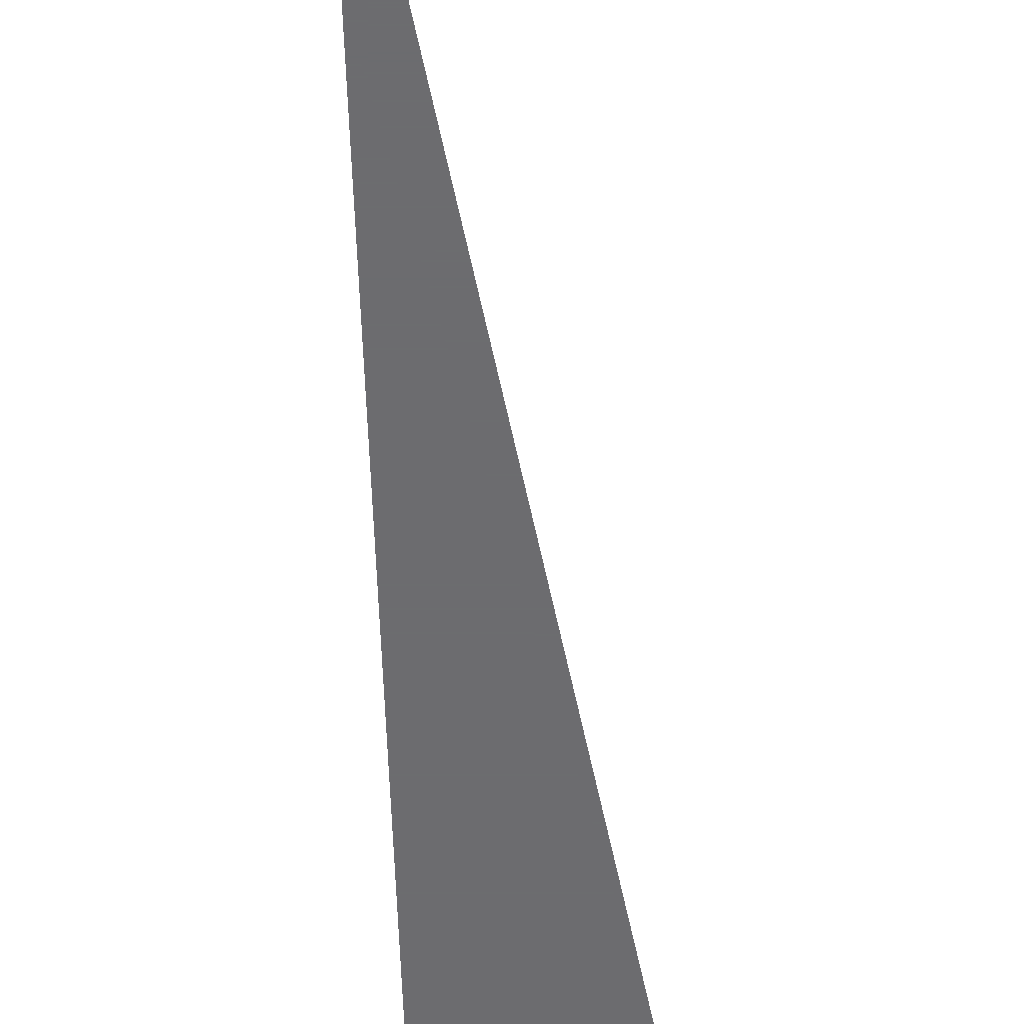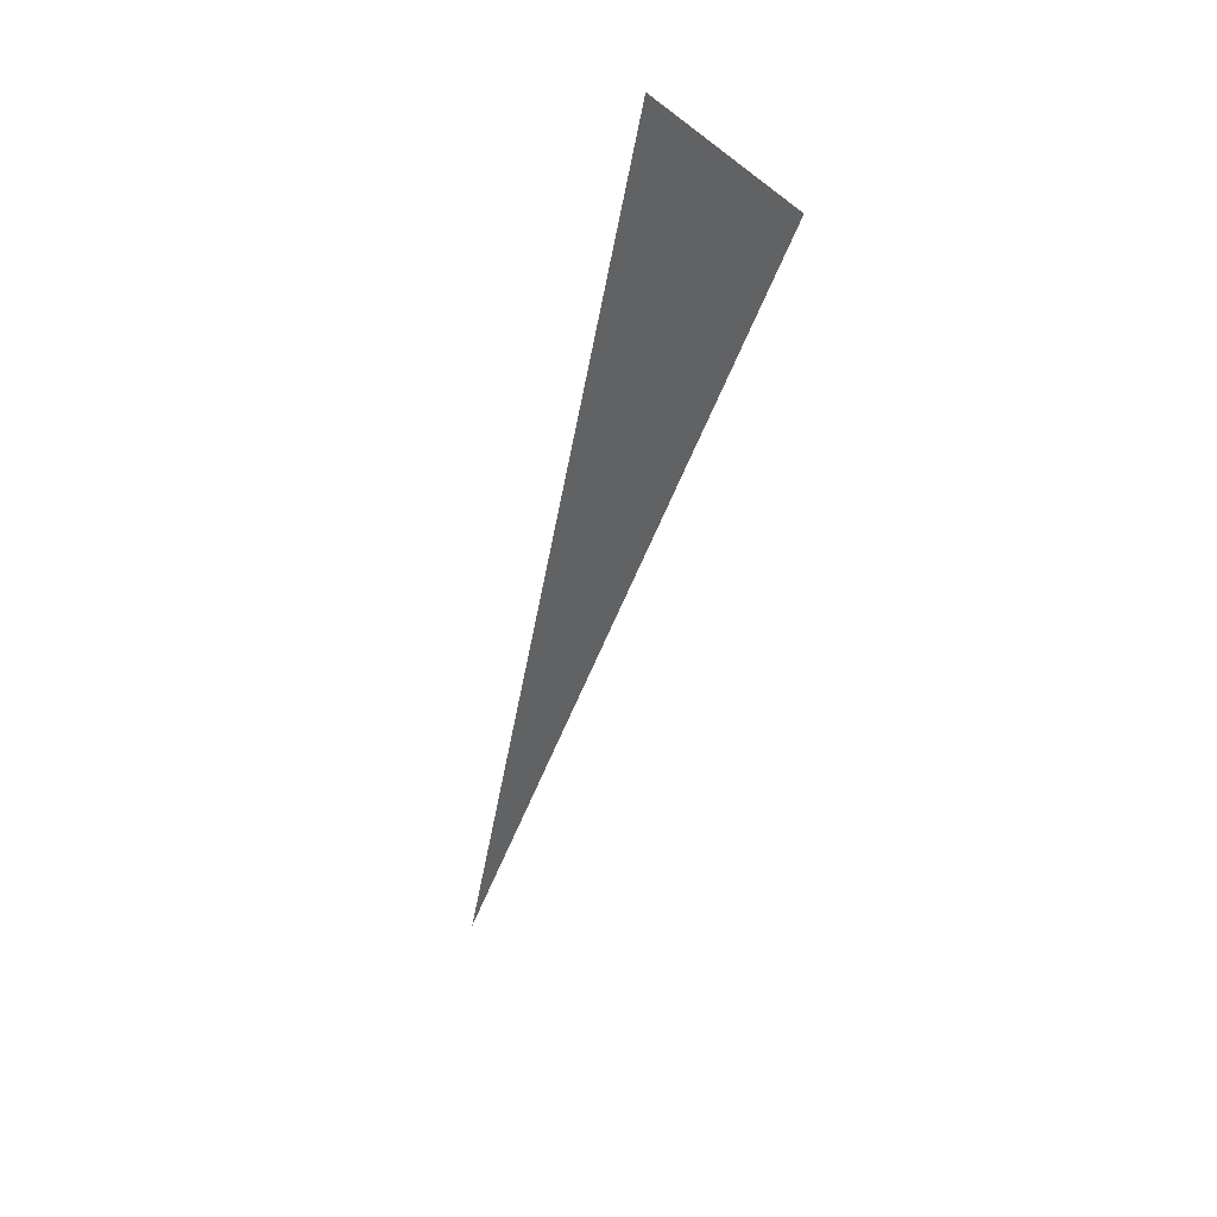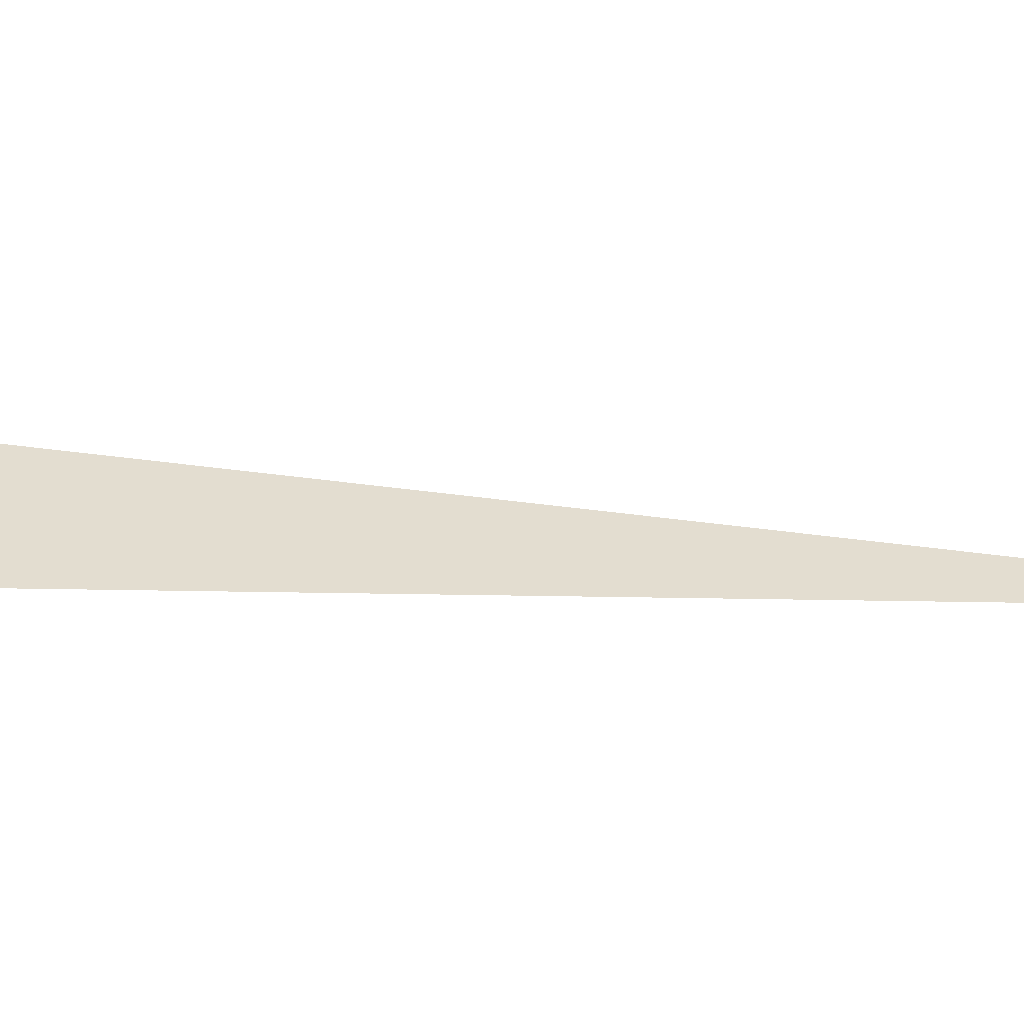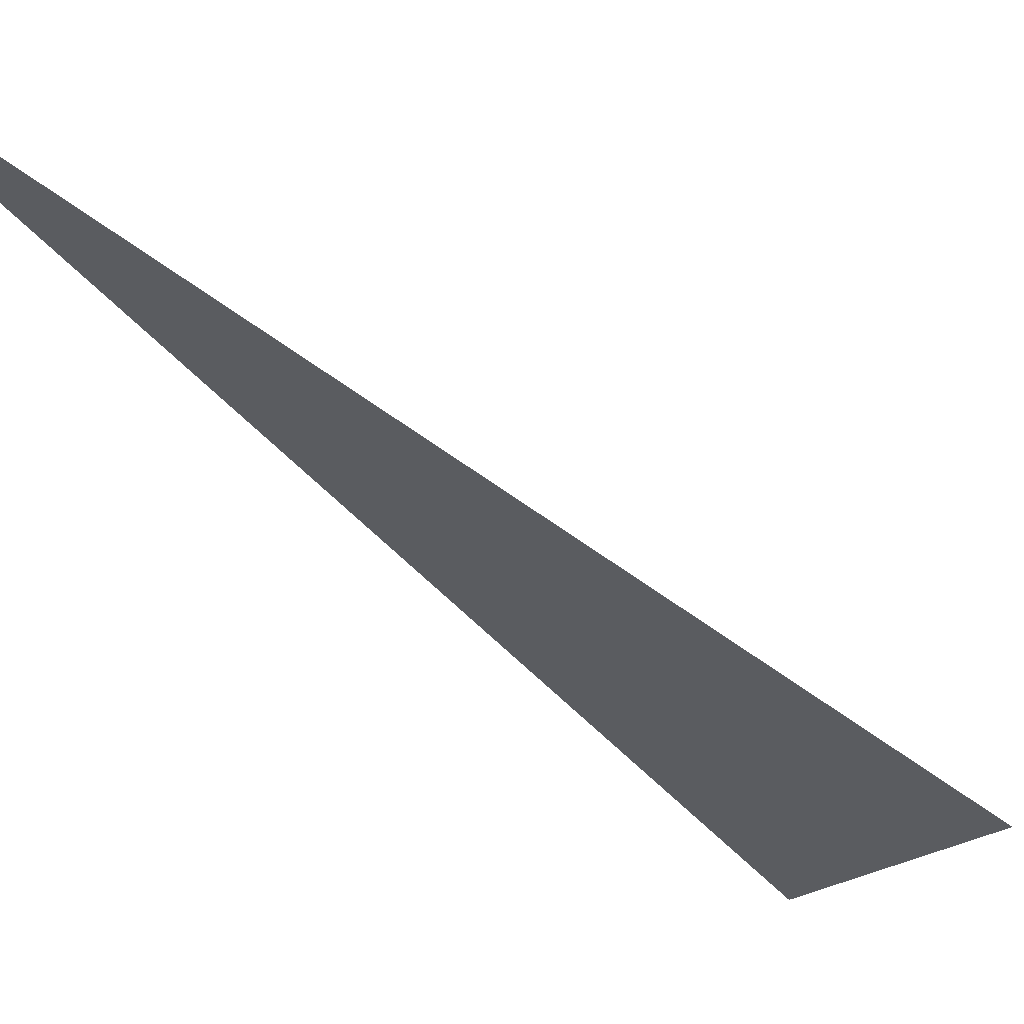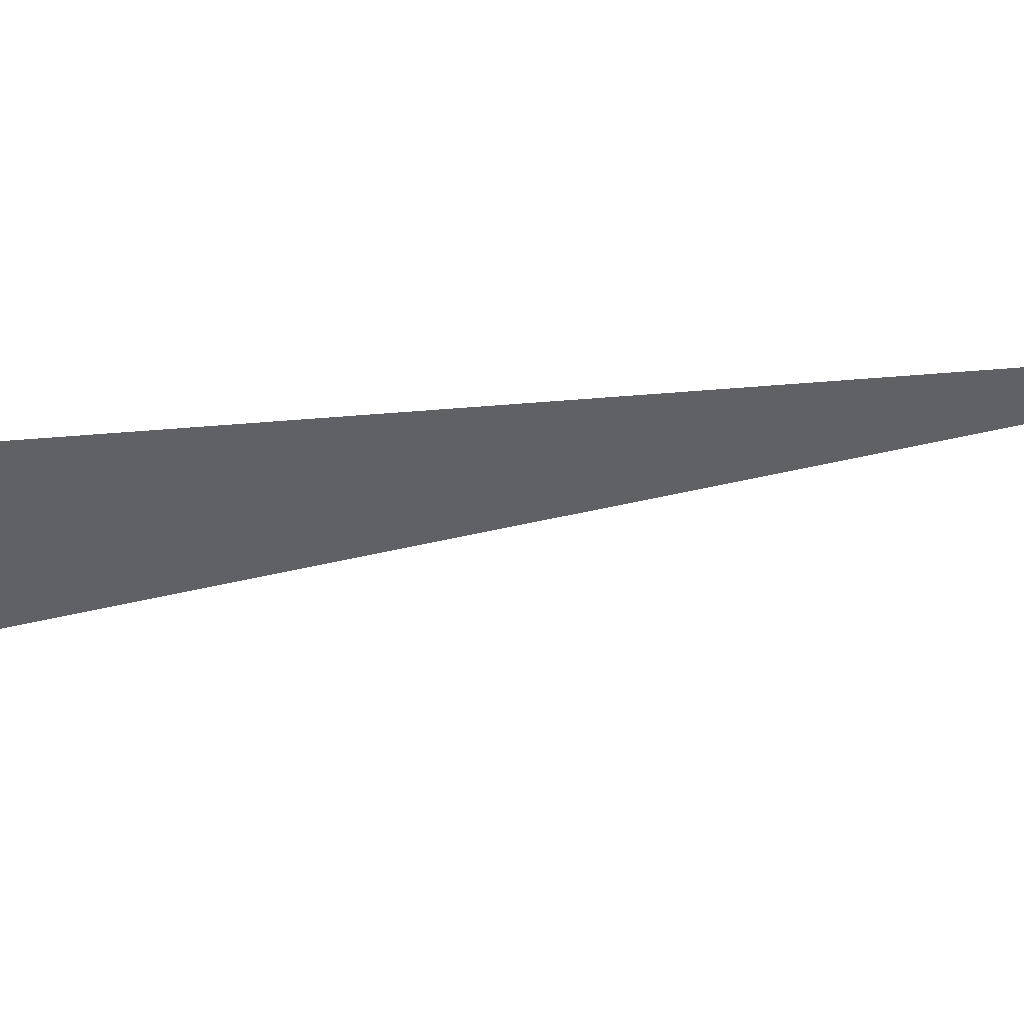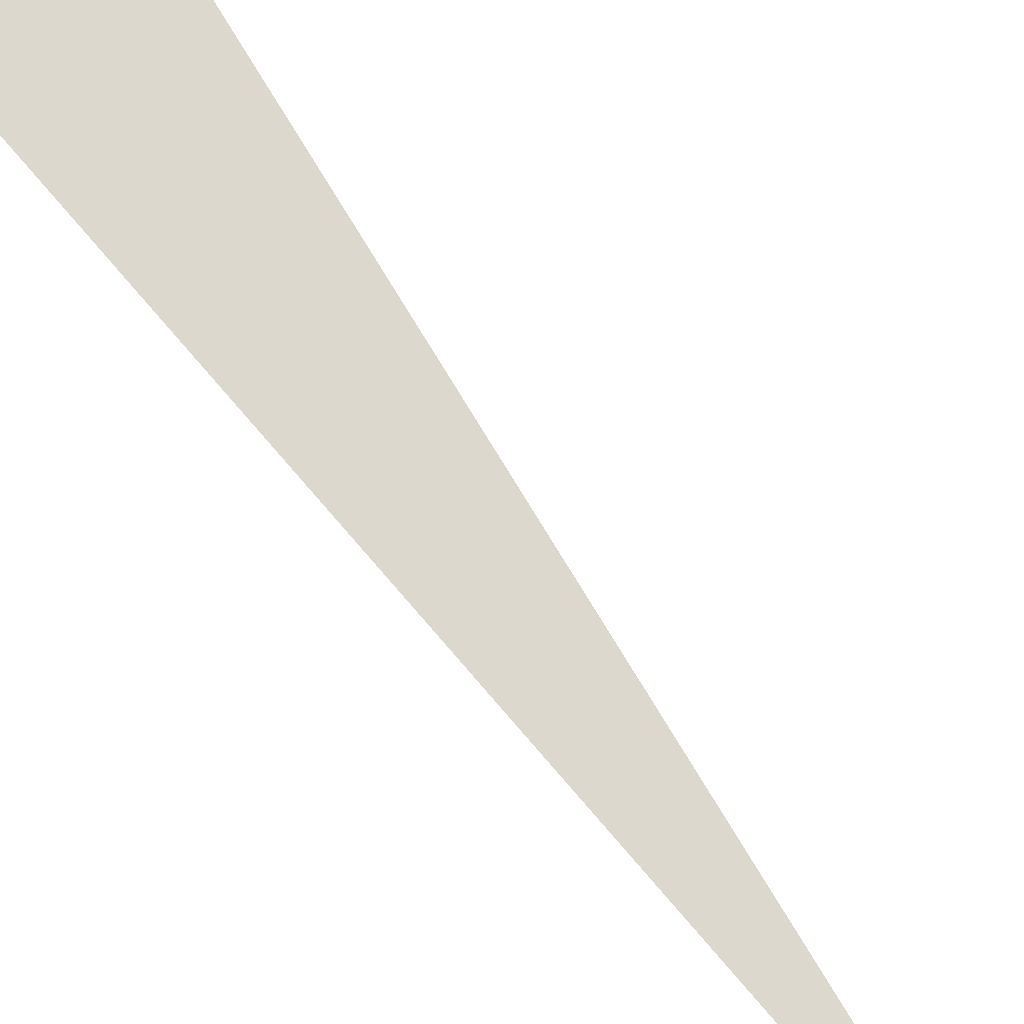
<metadata>
{"format":"obj","ext":"obj","renderer":"f3d","projection":"perspective","resolution":1024,"background":"white","views":[{"elev":-53.8,"azim":-12.1,"up":"+Z"},{"elev":33.0,"azim":43.3,"up":"+Y"},{"elev":35.6,"azim":-102.3,"up":"+Z"},{"elev":-34.2,"azim":17.3,"up":"+Z"},{"elev":-48.8,"azim":-98.3,"up":"+Z"},{"elev":72.6,"azim":-54.0,"up":"+Z"}]}
</metadata>
<code>
v  -16.13  -54.39  0
v  5.135  33.17  0
v  19.4  28.42  0
f 1 2 3

</code>
